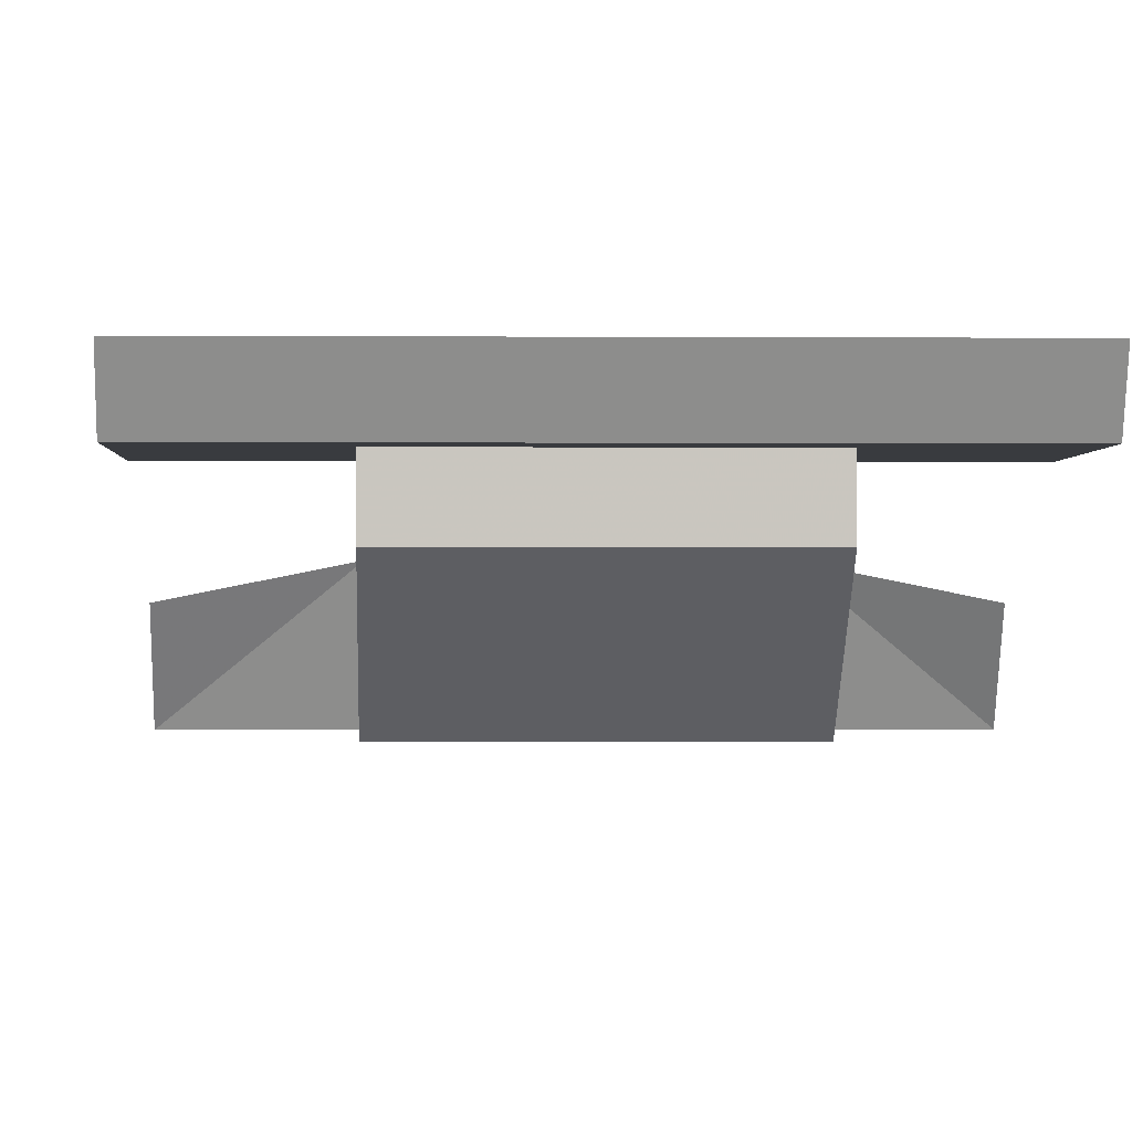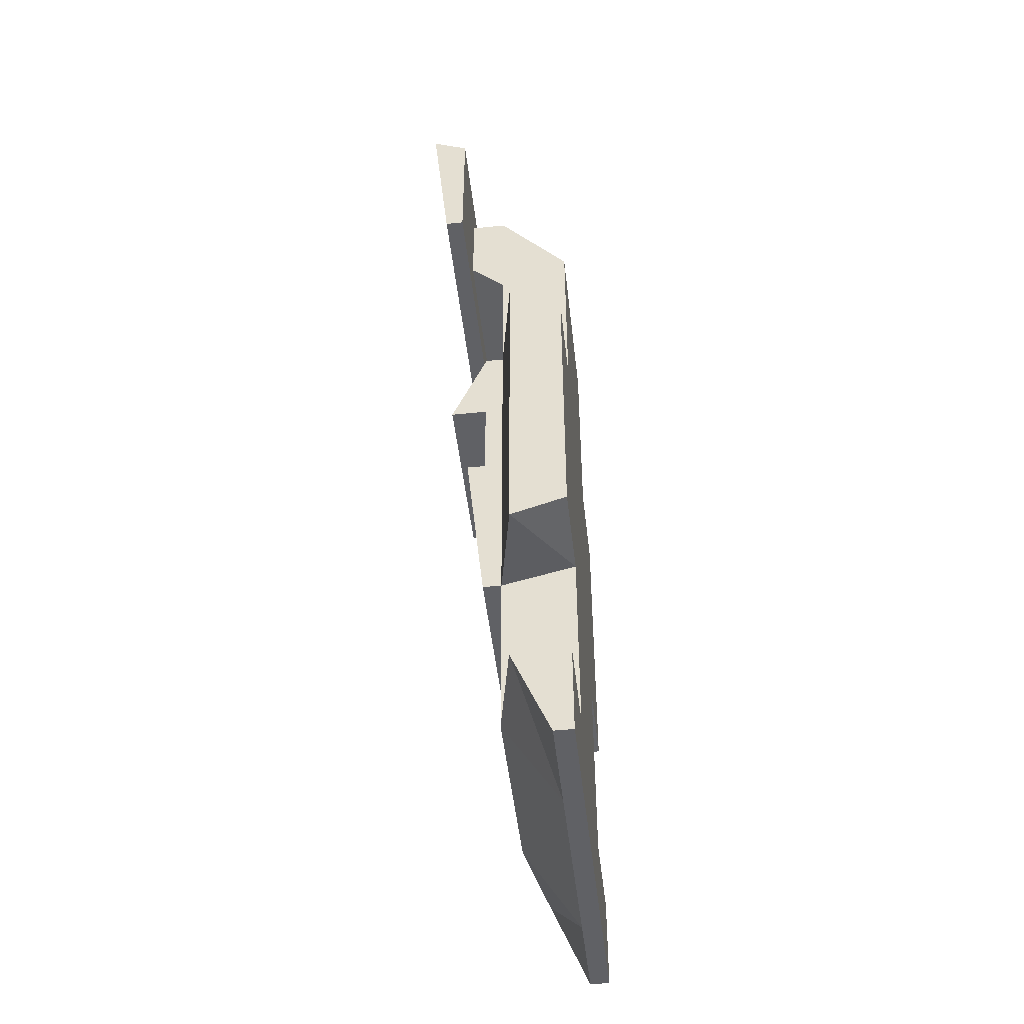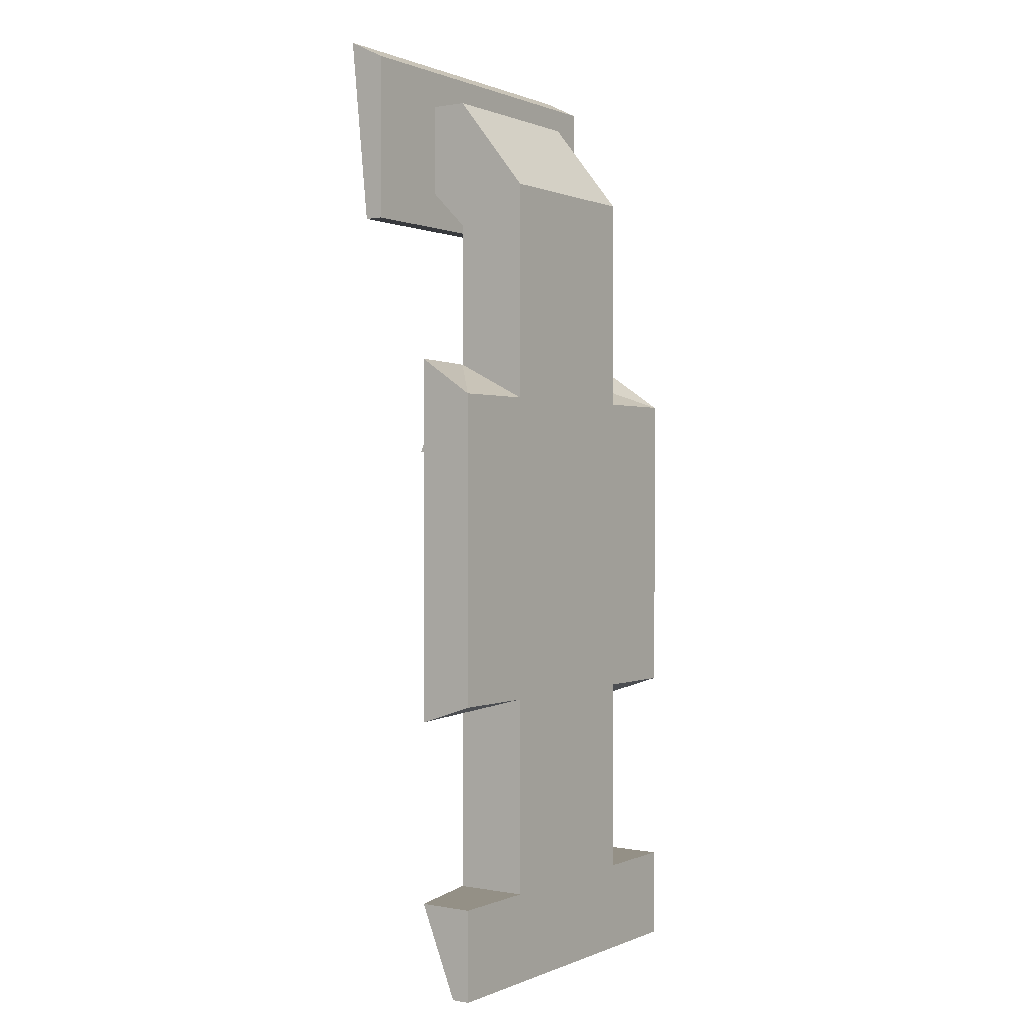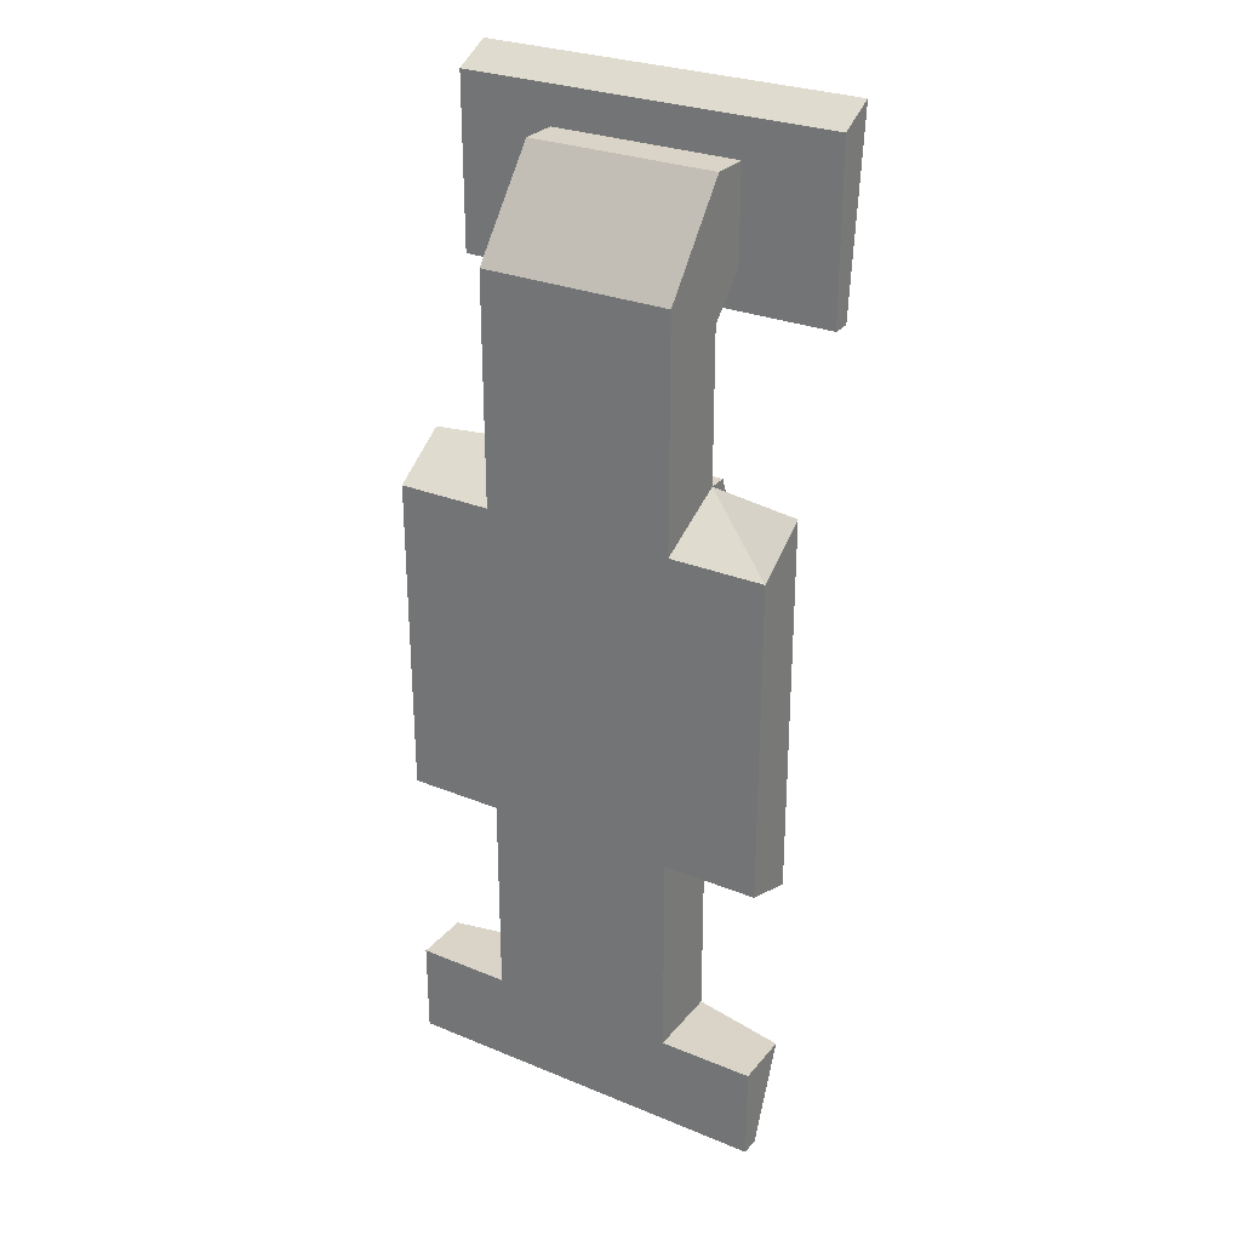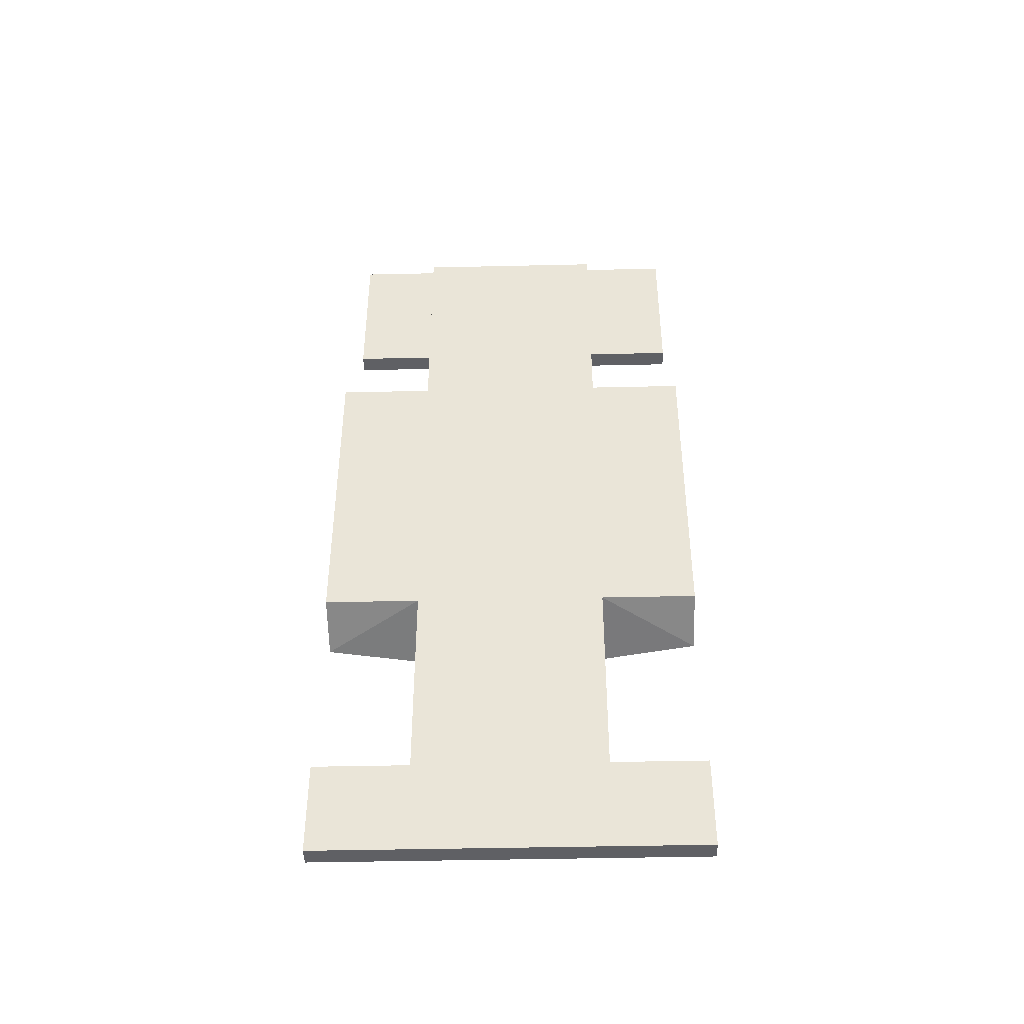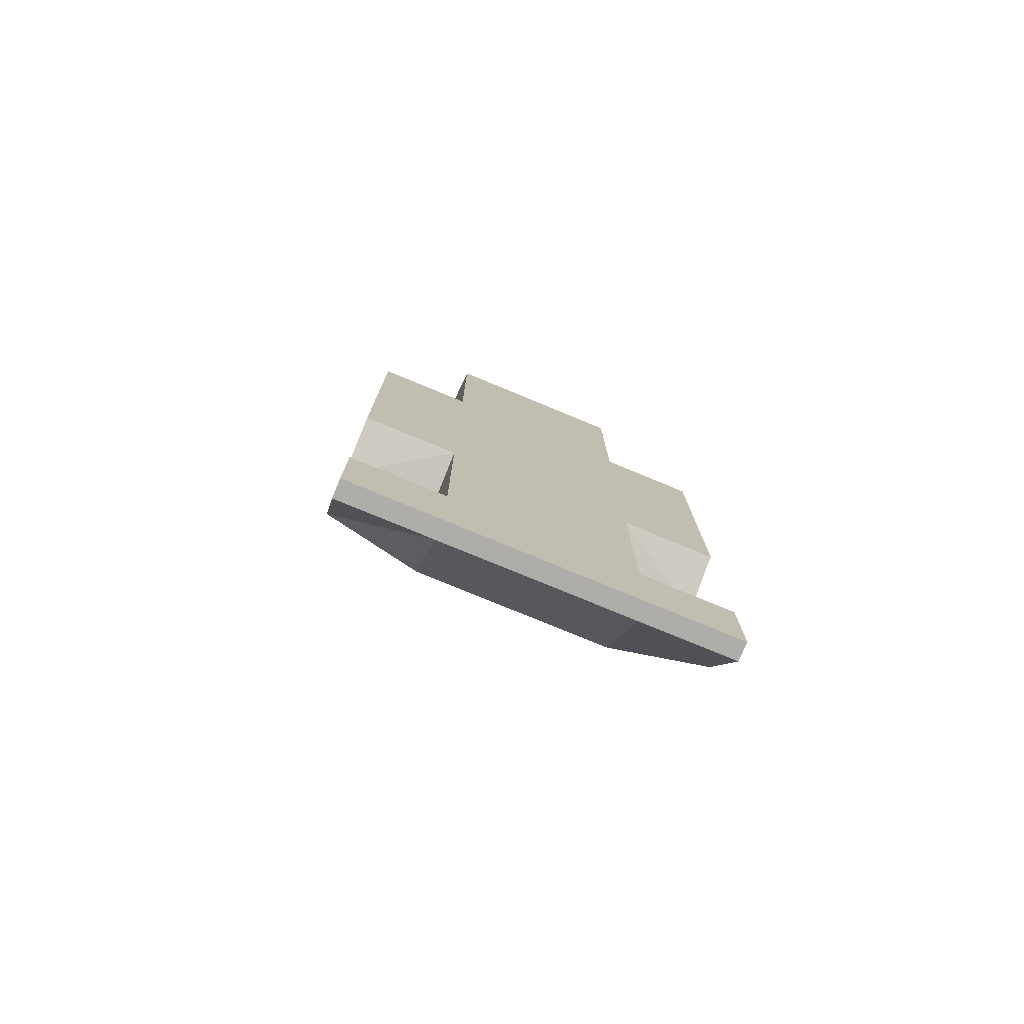
<metadata>
{"format":"obj","ext":"obj","renderer":"f3d","projection":"perspective","resolution":1024,"background":"white","views":[{"elev":-0.9,"azim":-2.0,"up":"+Y"},{"elev":-48.4,"azim":-83.5,"up":"+Z"},{"elev":0.5,"azim":-55.4,"up":"+Z"},{"elev":28.6,"azim":31.5,"up":"+Z"},{"elev":-44.3,"azim":1.5,"up":"+Z"},{"elev":-77.3,"azim":-22.5,"up":"+Z"}]}
</metadata>
<code>
o Body_Cube
v 0.5 0.7 -1
v 0.5 0.2 -2.5
v 0.5 0.6 2.5
v 1 0.5 0
v 1 0.5 -1
v 1 0.2 0.5
v 1 0.5 -2
v 0.5 0.6 -2
v 0.5 0.7 1
v 0.5 0.6 -1
v 1 0.2 0.8
v 0.5 0.6 0
v 0.5 0.6 0.5
v 0.5 0.6 1
v 1 0.2 -2.5
v 0.5 0.6 1.8
v 1 0.2 -0.9
v 0.5 0.8 2.5
v 1 0.5 1
v 0.5 0.9 0.5
v 0.5 0.2 2
v 1 0.2 0
v 0.5 0.2 0.8
v 0.5 0.2 0.5
v 0.5 0.2 0
v 1 0.5 0.5
v 0.5 0.2 -0.9
v 1 0.2 -2
v 0.5 0.2 -2
v 0.5 0.8 0
v 0.5 0.7 0
v 0.5 0.7 0.5
v 0.5 0.8 2
v 1 0.8 1.8
v 1 0.9 1.8
v 1 0.8 2.7
v 1 1 2.8
v 0.5 0.3 -2.5
v 1 0.3 -2.5
v -0.5 0.7 -1
v -0.5 0.2 -2.5
v -0.5 0.6 2.5
v -1 0.5 0
v -1 0.5 -1
v -1 0.2 0.5
v -1 0.5 -2
v -0.5 0.6 -2
v -0.5 0.7 1
v -0.5 0.6 -1
v -1 0.2 0.8
v -0.5 0.6 0
v -0.5 0.6 0.5
v -0.5 0.6 1
v -1 0.2 -2.5
v -0.5 0.6 1.8
v -1 0.2 -0.9
v -0.5 0.8 2.5
v -1 0.5 1
v -0.5 0.9 0.5
v -0.5 0.2 2
v -1 0.2 0
v -0.5 0.2 0.8
v -0.5 0.2 0.5
v -0.5 0.2 0
v -1 0.5 0.5
v -0.5 0.2 -0.9
v -1 0.2 -2
v -0.5 0.2 -2
v -0.5 0.8 0
v -0.5 0.7 0
v -0.5 0.7 0.5
v -0.5 0.8 2
v -1 0.8 1.8
v -1 0.9 1.8
v -1 0.8 2.7
v -1 1 2.8
v -0.5 0.3 -2.5
v -1 0.3 -2.5
f 2 41 77 38
f 3 21 16
f 22 4 26 6
f 8 29 28 7
f 8 10 27 29
f 64 66 27 25
f 24 63 64 25
f 14 23 11 19
f 10 12 4 5
f 13 14 19 26
f 55 72 33 16
f 12 13 26 4
f 66 68 29 27
f 59 48 9 20
f 29 2 15 28
f 70 71 32 31
f 25 27 17 22
f 23 62 63 24
f 60 62 23 21
f 8 47 49 10
f 27 10 5 17
f 14 16 21 23
f 6 26 19 11
f 5 4 22 17
f 18 57 42 3
f 14 13 20 9
f 23 24 6 11
f 24 25 22 6
f 70 31 30 69
f 9 48 53 14
f 1 40 69 30
f 49 40 1 10
f 12 10 1 30
f 36 34 35 37
f 59 20 32 71
f 13 12 31 32
f 14 53 55 16
f 47 8 38 77
f 34 73 74 35
f 35 74 76 37
f 3 16 33 18
f 37 76 75 36
f 39 7 28 15
f 39 15 2 38
f 29 68 41 2
f 36 75 73 34
f 7 39 38 8
f 42 55 60
f 61 45 65 43
f 47 46 67 68
f 47 68 66 49
f 53 58 50 62
f 49 44 43 51
f 52 65 58 53
f 51 43 65 52
f 68 67 54 41
f 64 61 56 66
f 66 56 44 49
f 53 62 60 55
f 45 50 58 65
f 44 56 61 43
f 53 48 59 52
f 62 50 45 63
f 63 45 61 64
f 51 69 40 49
f 75 76 74 73
f 52 71 70 51
f 42 57 72 55
f 78 54 67 46
f 78 77 41 54
f 46 47 77 78
f 3 42 60 21

</code>
